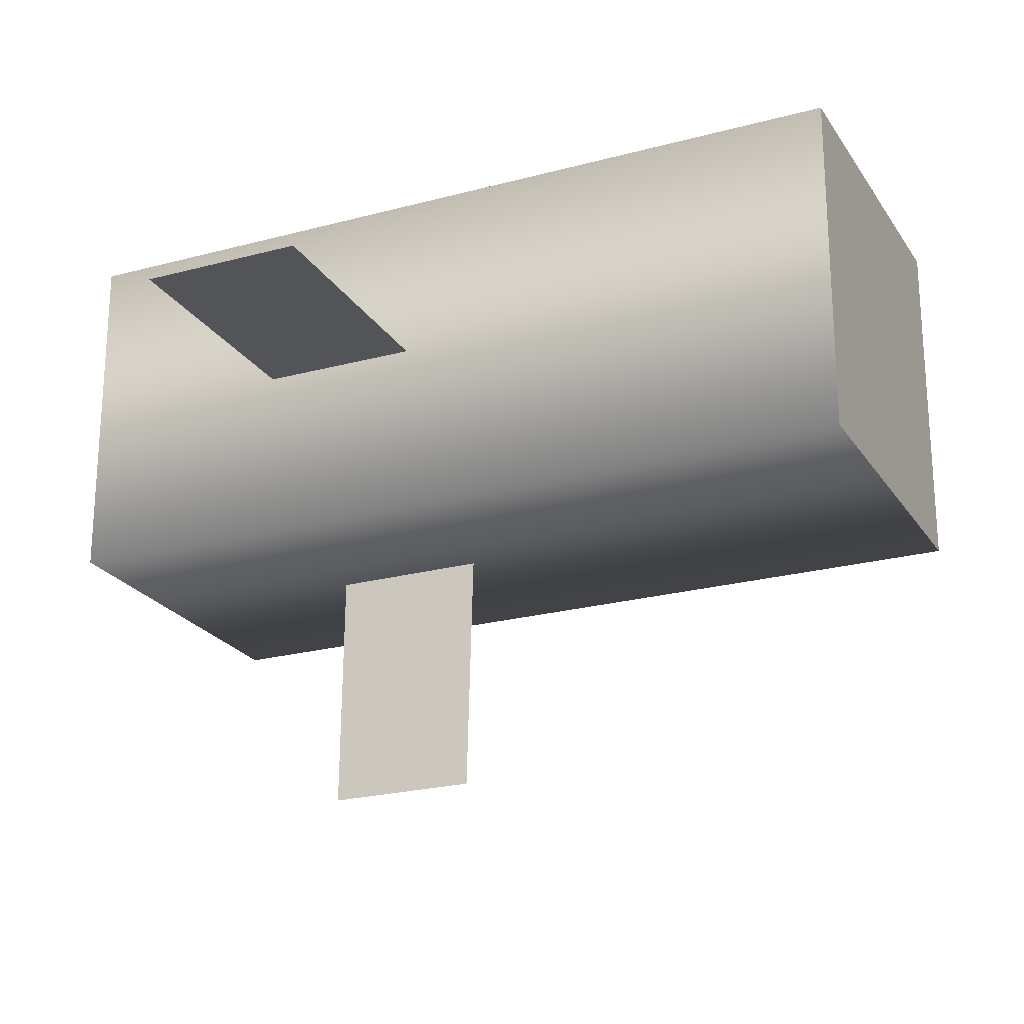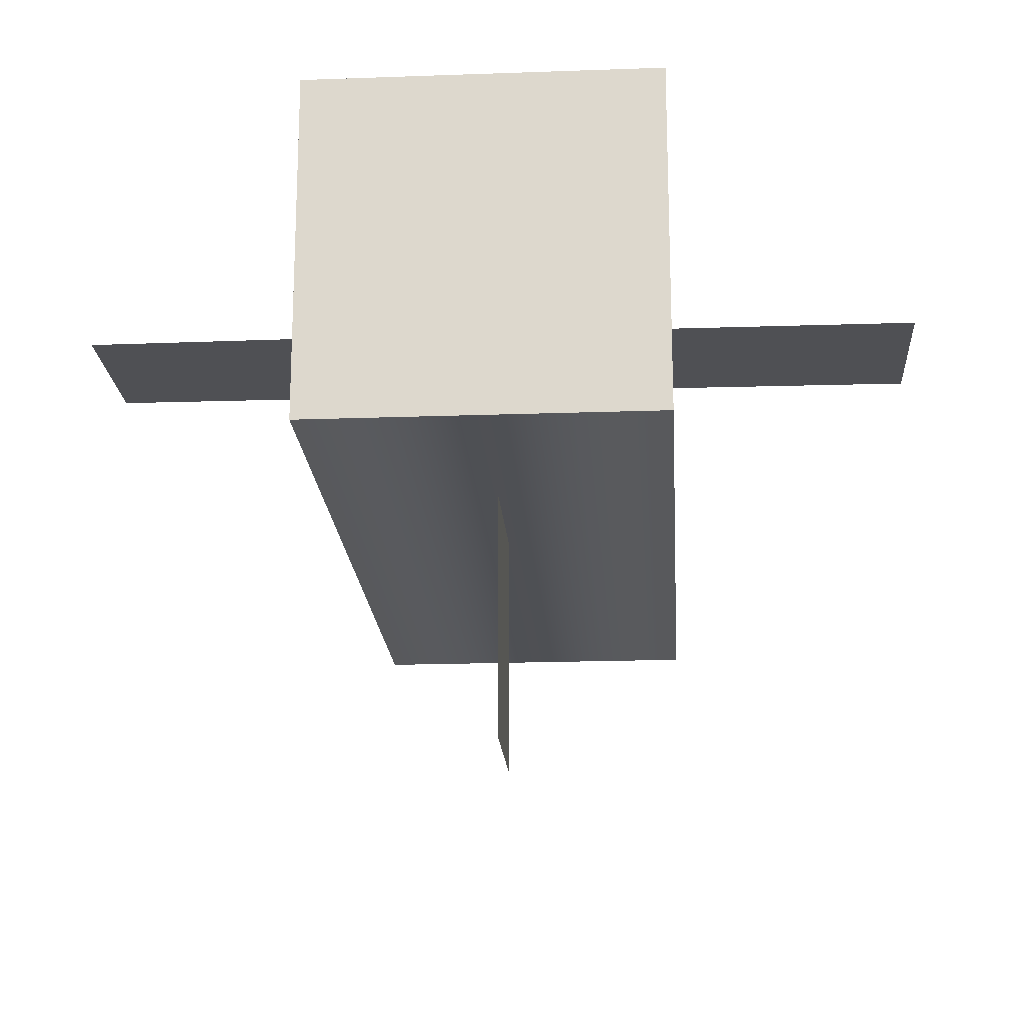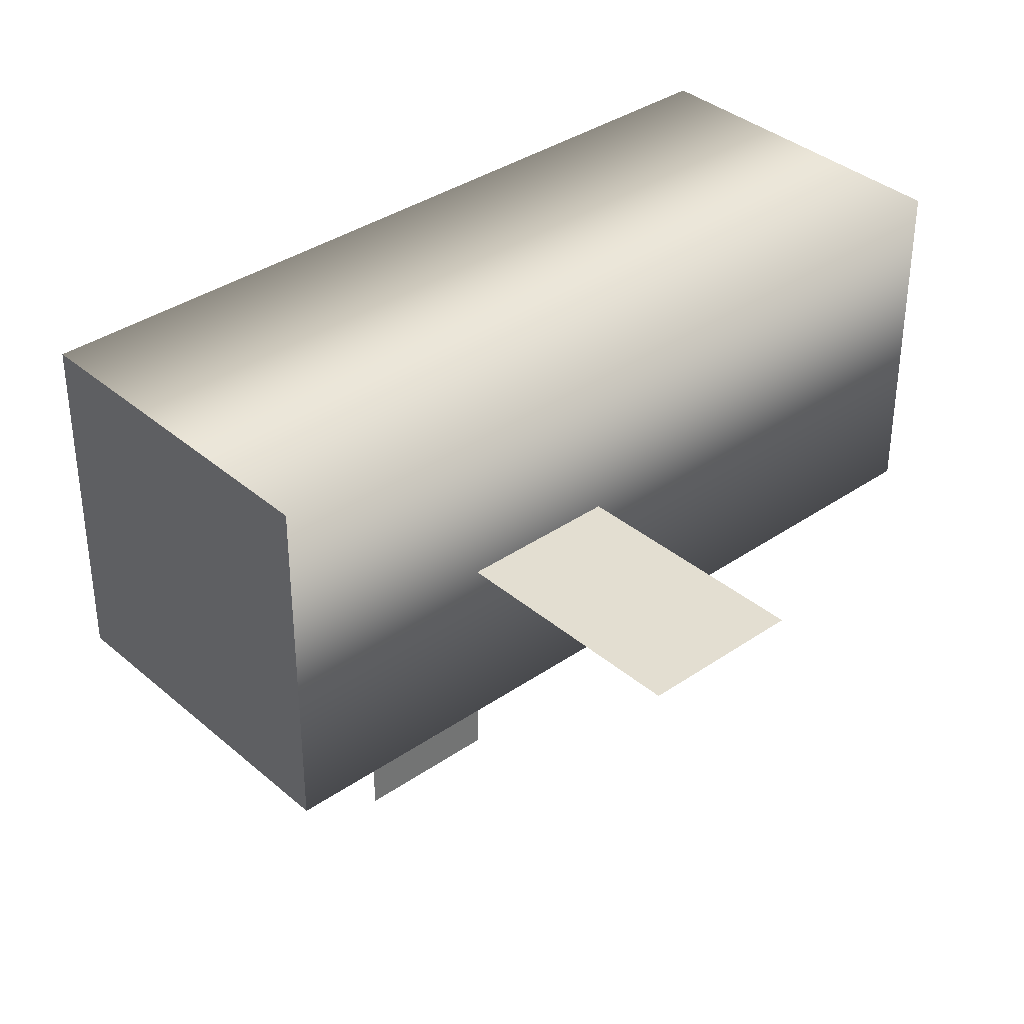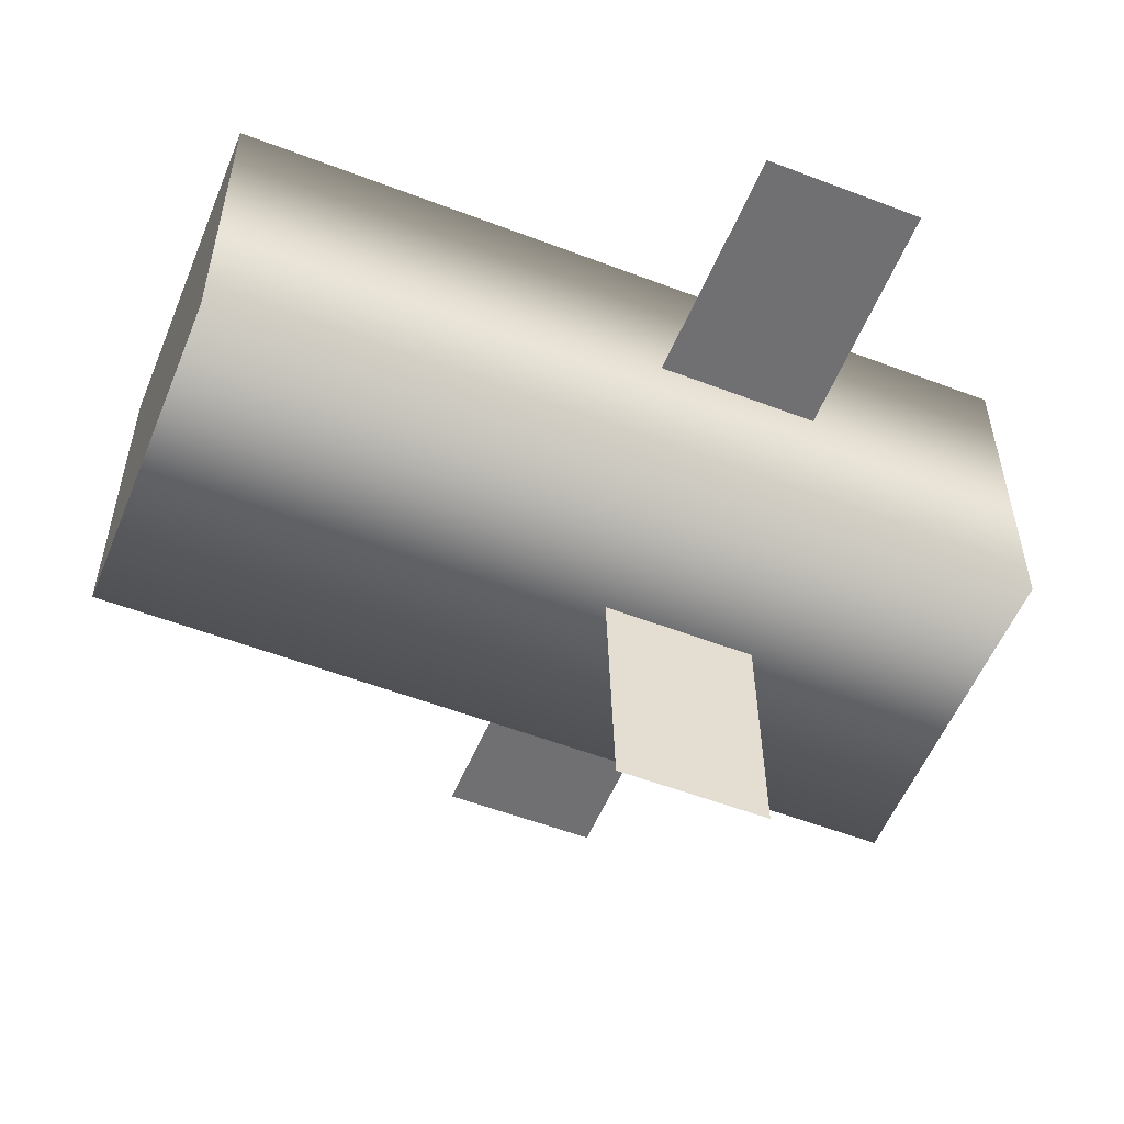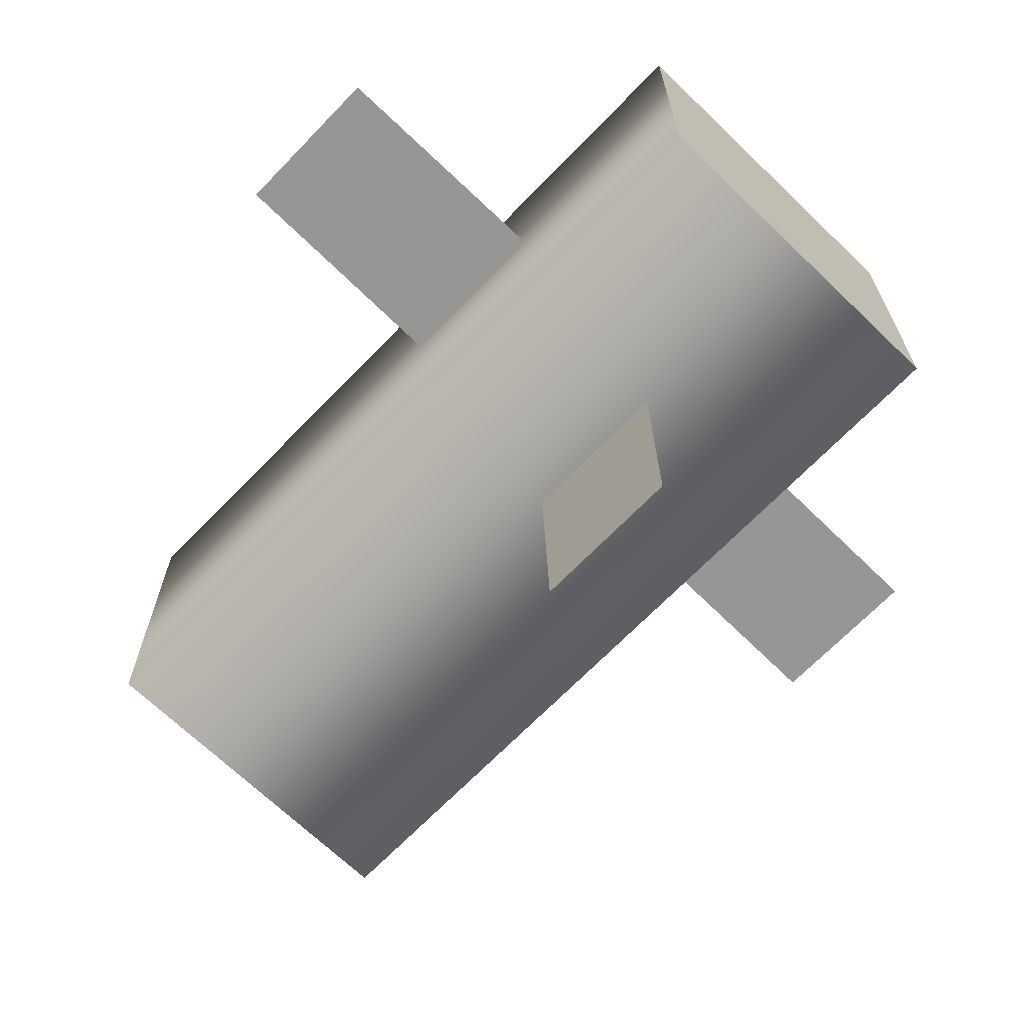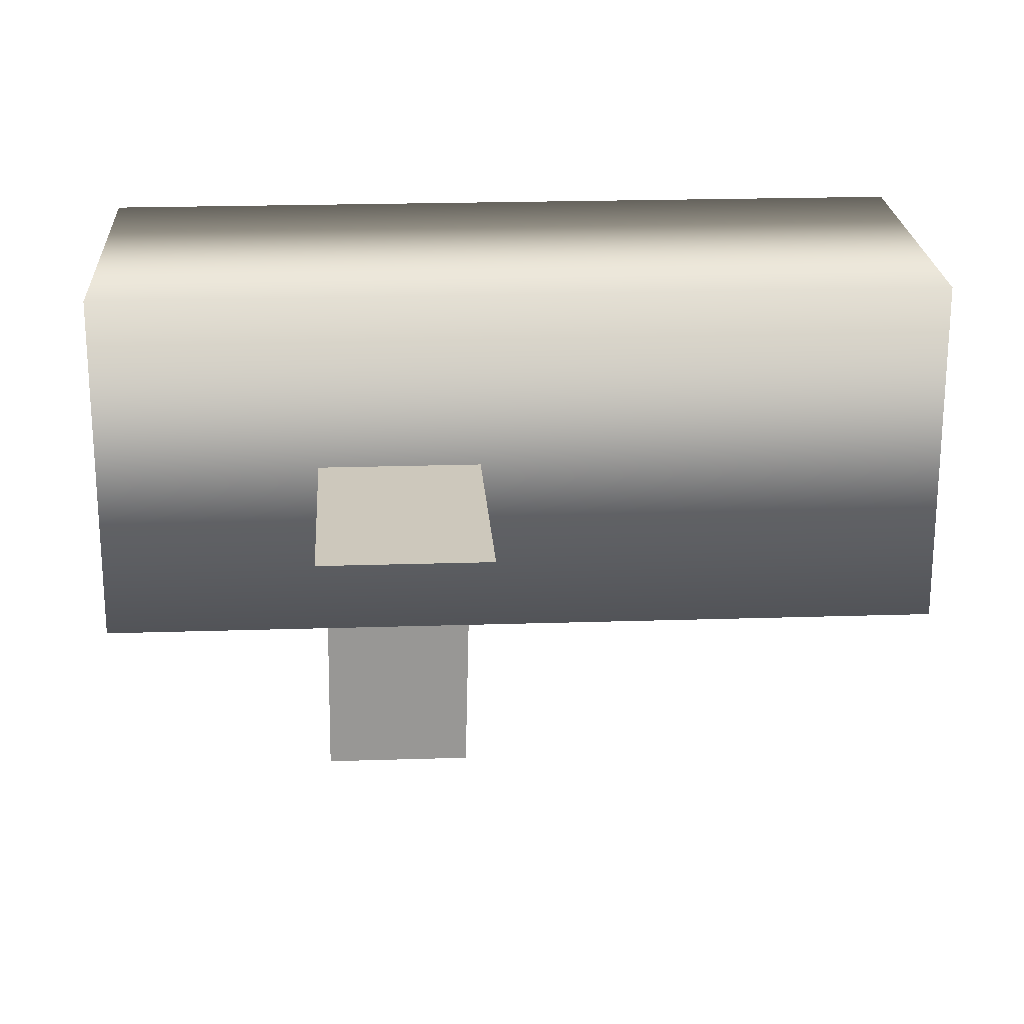
<metadata>
{"format":"obj","ext":"obj","renderer":"f3d","projection":"perspective","resolution":1024,"background":"white","views":[{"elev":-22.9,"azim":-65.3,"up":"+Z"},{"elev":-19.1,"azim":-176.1,"up":"+Z"},{"elev":36.3,"azim":-131.9,"up":"+Z"},{"elev":-55.0,"azim":68.0,"up":"+Z"},{"elev":-68.0,"azim":136.0,"up":"+Z"},{"elev":22.1,"azim":-93.2,"up":"+Z"}]}
</metadata>
<code>
o model_2144
v 0.208 0 -0.208
v 0.208 0 0.208
v -0.208 0 0.208
v -0.208 0 -0.208
v 0.208 1 0.208
v 0.208 0 0.208
v 0.208 0 -0.208
v 0.208 1 -0.208
v 0.208 1 -0.208
v 0.208 0 -0.208
v -0.208 0 -0.208
v -0.208 1 -0.208
v -0.208 0 0.208
v -0.208 1 0.208
v -0.208 1 0.208
v -0.208 0 0.208
v 0.208 1 0.208
v 0.208 1 -0.208
v -0.208 1 -0.208
v -0.208 1 0.208
v -1.192e-07 0.7375 1.118e-07
v -1.192e-07 0.7427 -0.5
v -1.192e-07 0.562 -0.5
v -1.192e-07 0.5489 1.118e-07
v 2.384e-07 0.741 -5.066e-07
v -0.5 0.738 -5.066e-07
v -0.5 0.5449 -5.029e-07
v 2.384e-07 0.5515 -5.029e-07
v 0.5 0.7377 -5.066e-07
v 0 0.741 -5.066e-07
v 0 0.541 -5.029e-07
v 0.5 0.5453 -5.029e-07
g surface_000
f 17 19 20
f 17 18 19
f 15 16 6
f 15 6 5
f 5 6 7
f 5 7 8
f 12 13 14
f 12 11 13
f 9 11 12
f 9 10 11
f 1 3 4
f 1 2 3
f 21 23 24
f 21 22 23
f 25 27 28
f 25 26 27
f 29 31 32
f 29 30 31

</code>
